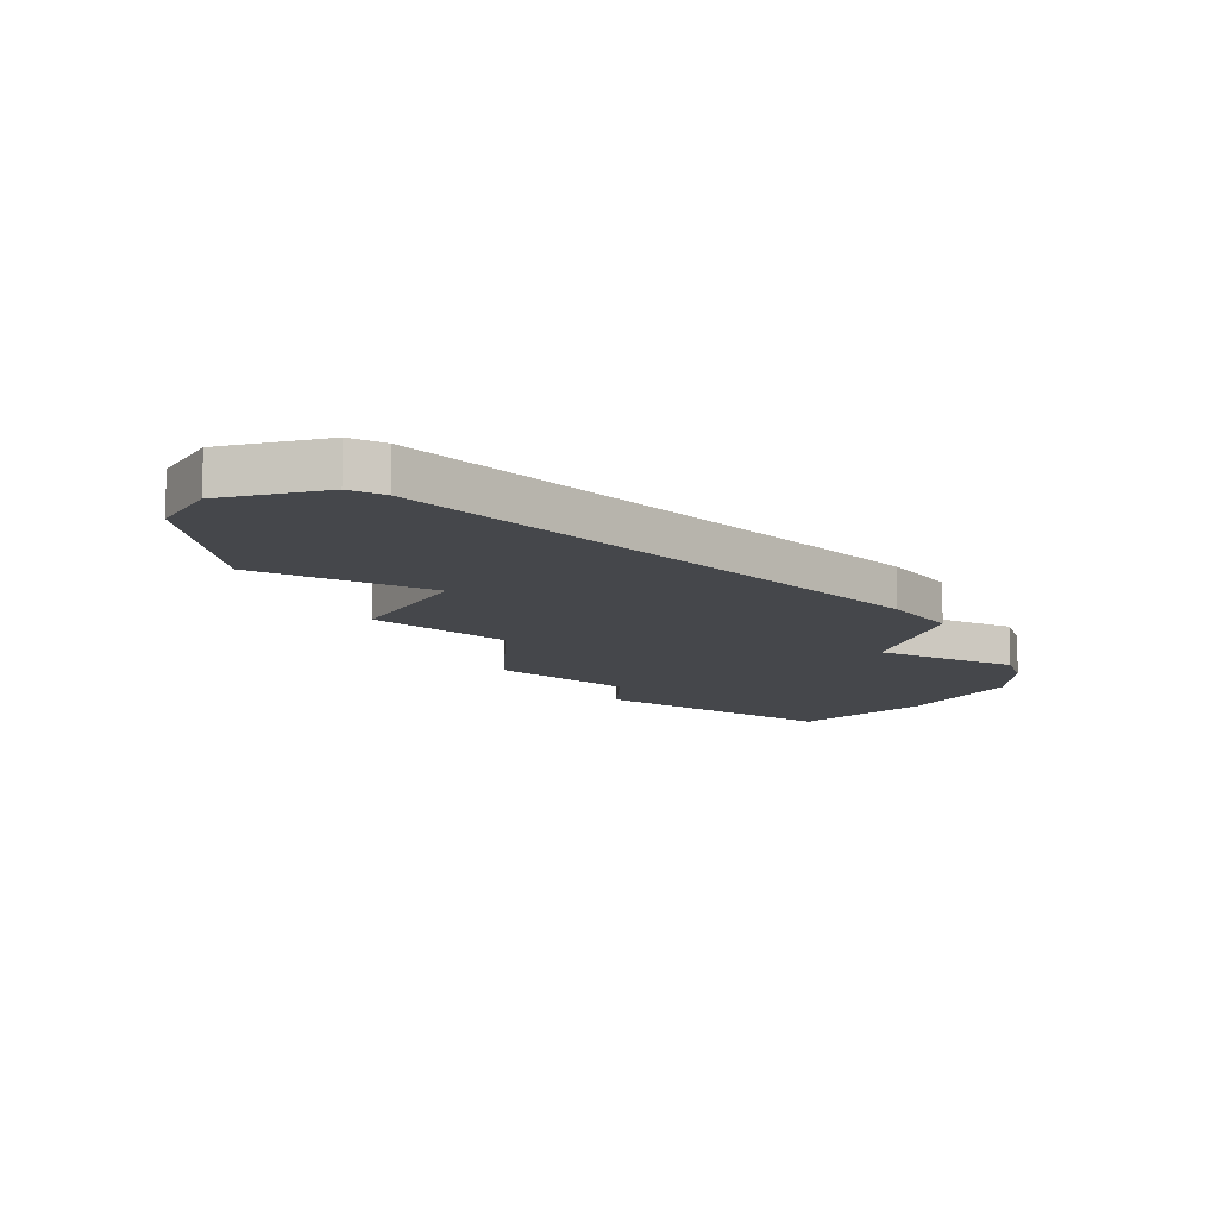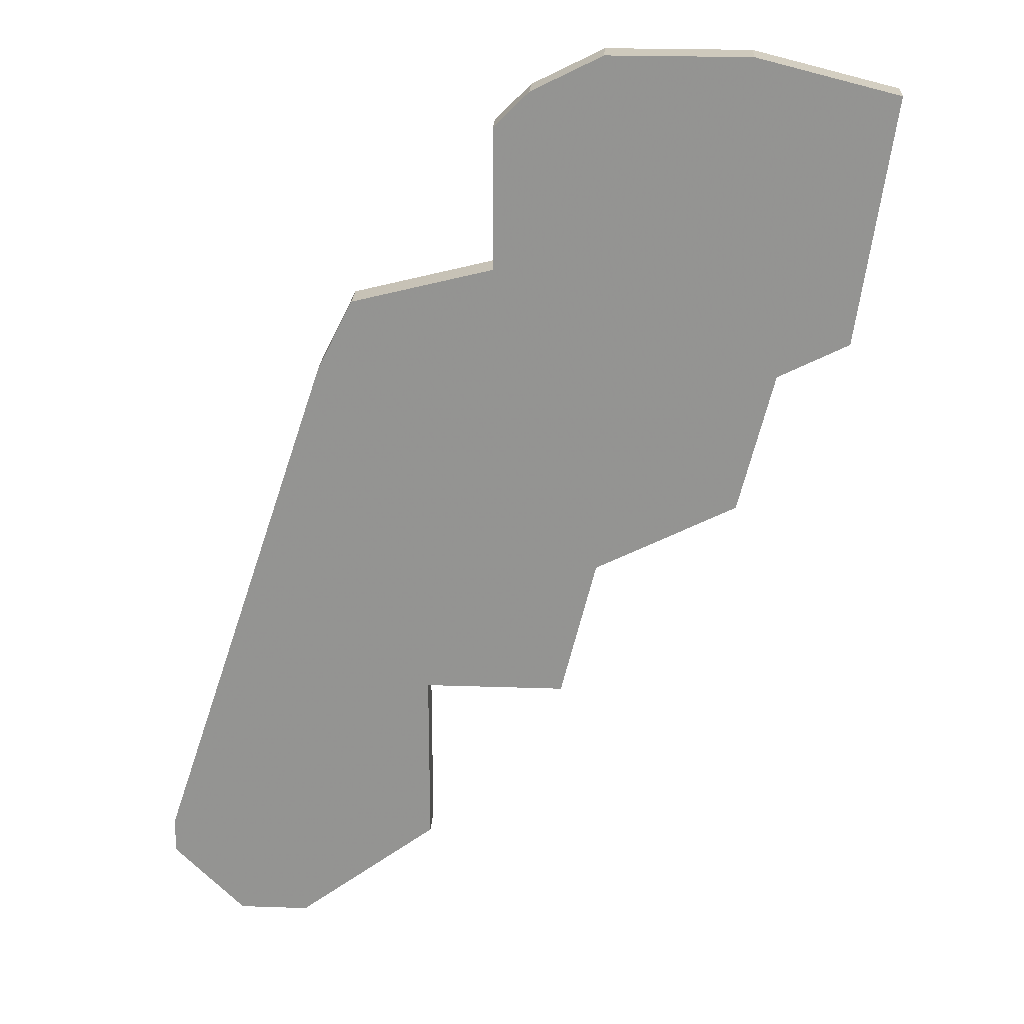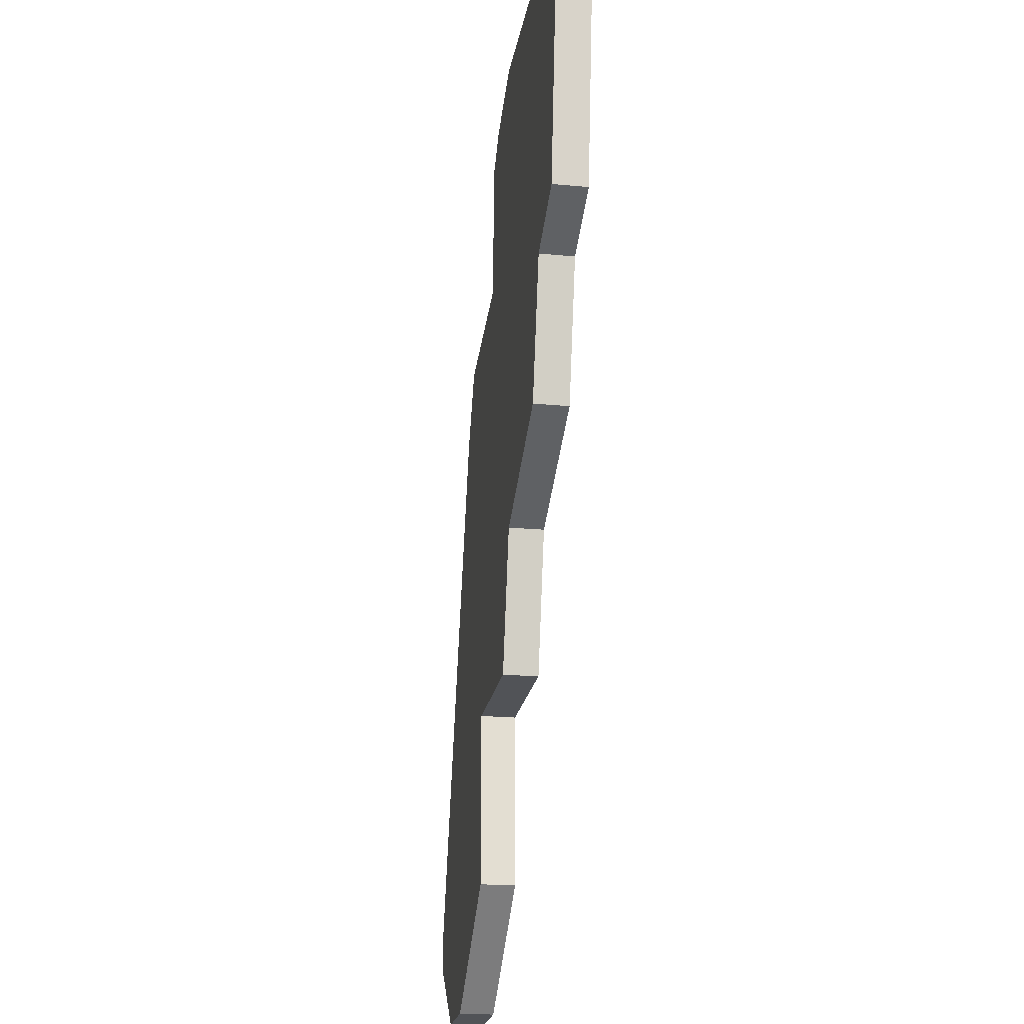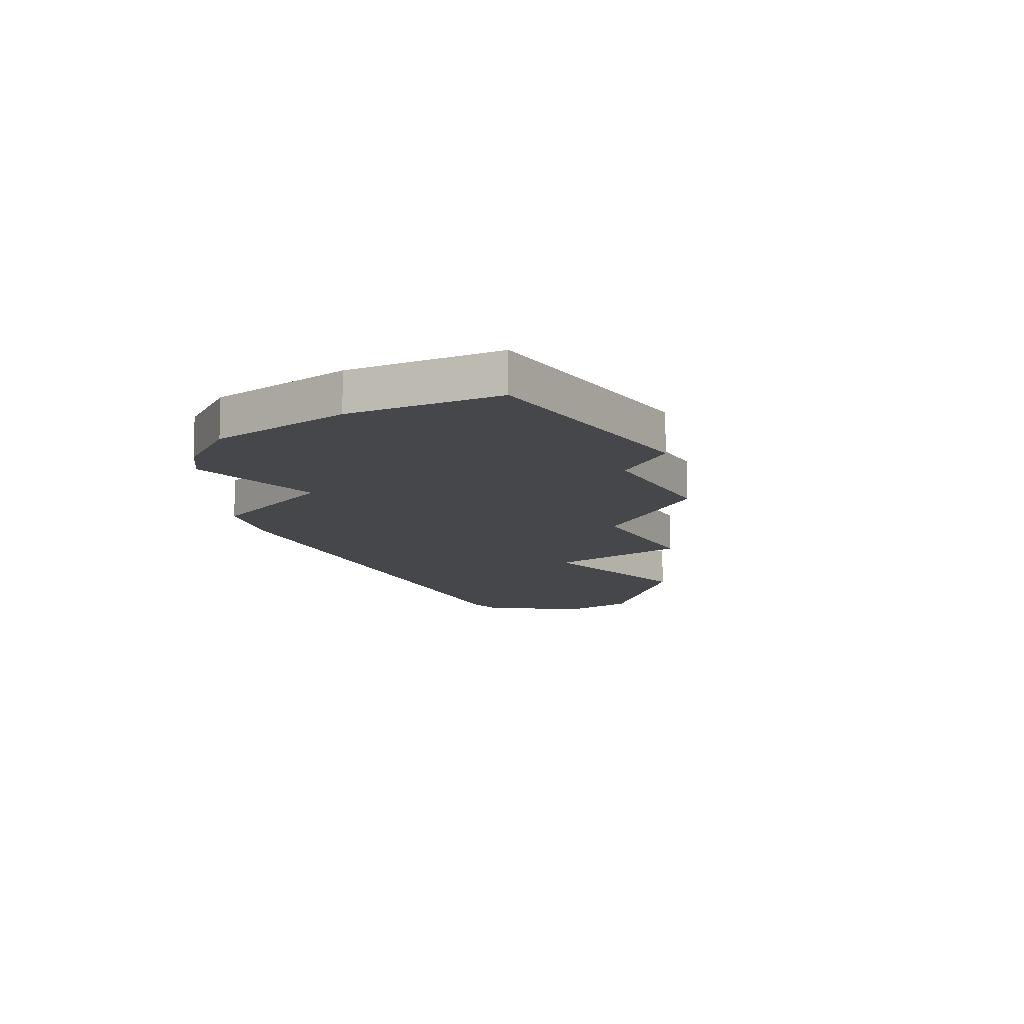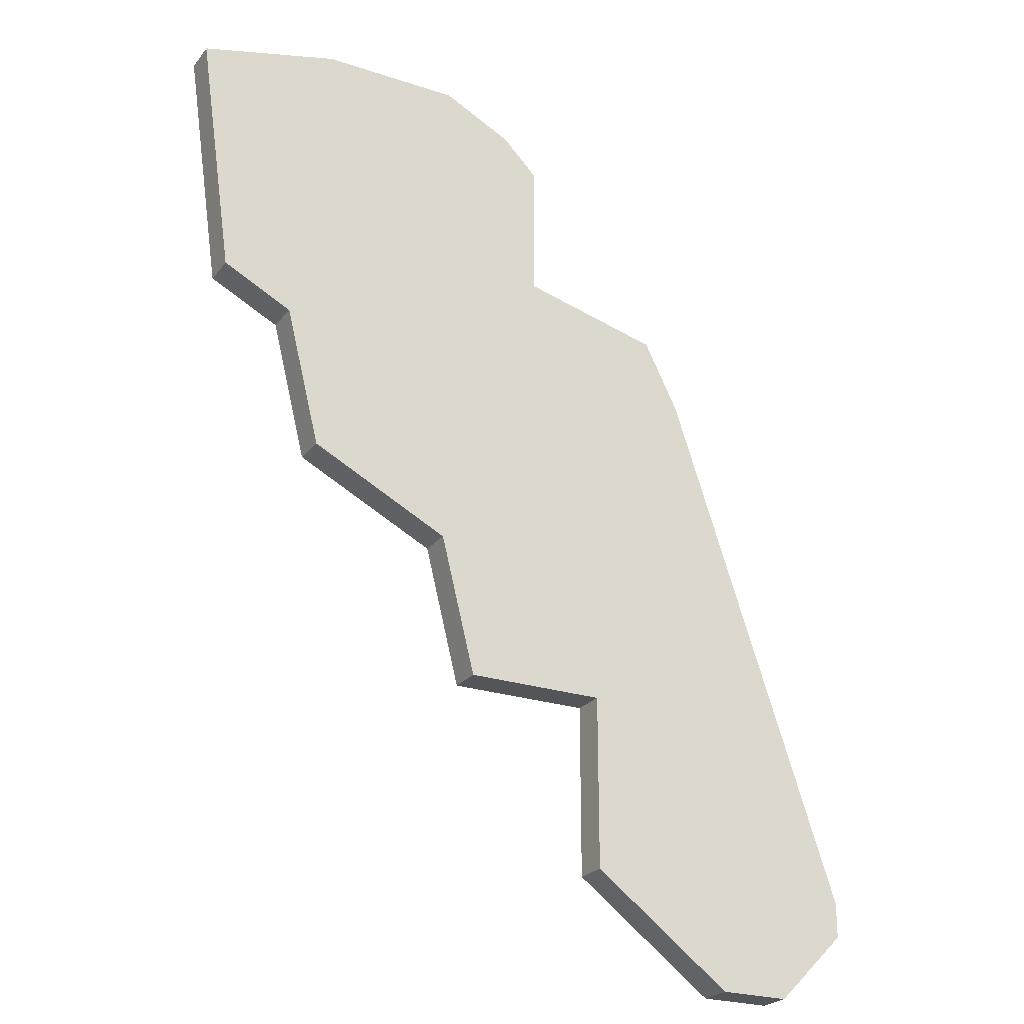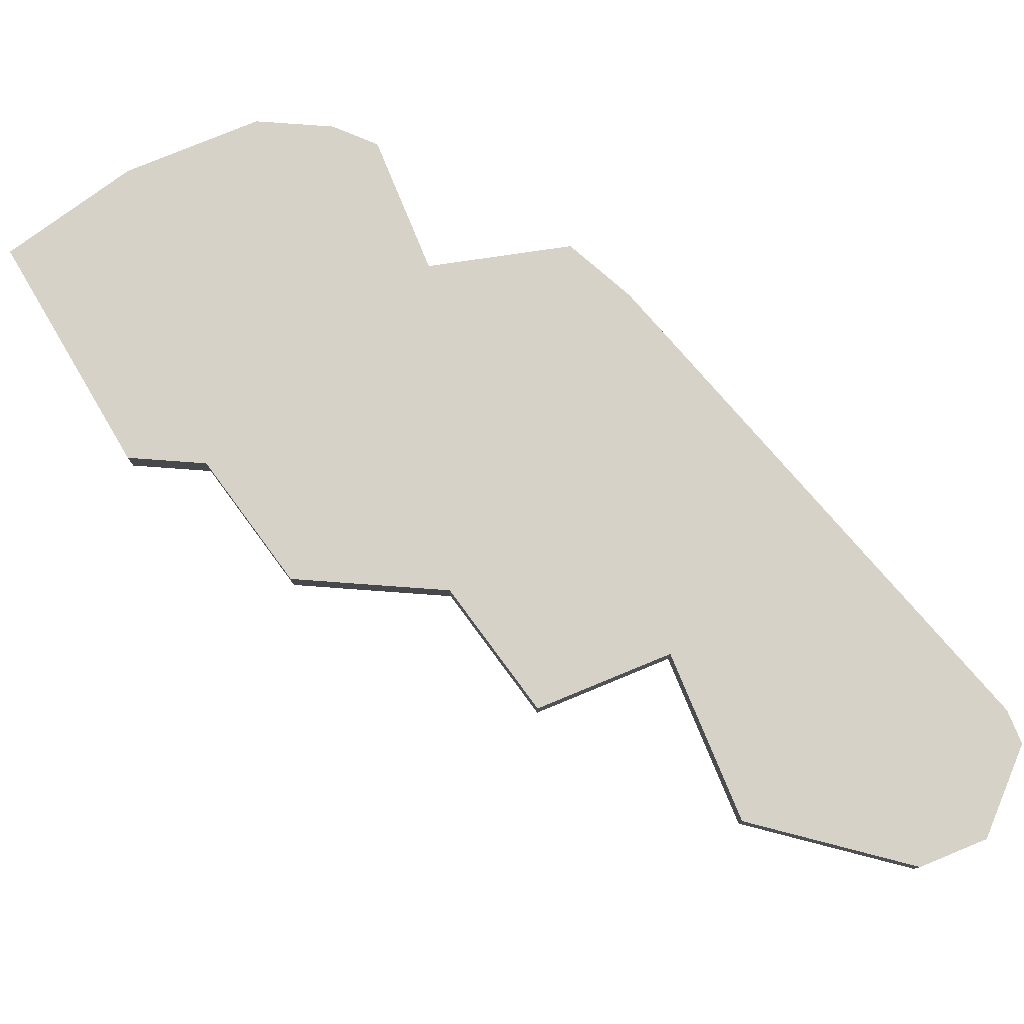
<metadata>
{"format":"obj","ext":"obj","renderer":"f3d","projection":"perspective","resolution":1024,"background":"white","views":[{"elev":-10.6,"azim":61.0,"up":"+Z"},{"elev":22.6,"azim":-176.6,"up":"+Y"},{"elev":-22.0,"azim":-99.3,"up":"+Y"},{"elev":-10.6,"azim":-139.7,"up":"+Z"},{"elev":-24.4,"azim":-28.5,"up":"+Y"},{"elev":78.5,"azim":-22.4,"up":"+Z"}]}
</metadata>
<code>
v 3011 -379 0
v 3010 -377 0
v 3006 -376 0
v 3006 -372 0
v 3005 -371 0
v 3003 -370 0
v 2999 -370 0
v 2995 -371 0
v 2996 -378 0
v 2998 -379 0
v 2999 -383 0
v 3003 -385 0
v 3004 -389 0
v 3008 -389 0
v 3008 -394 0
v 3012 -397 0
v 3014 -397 0
v 3016 -395 0
v 3016 -394 0
v 3011 -379 1
v 3010 -377 1
v 3006 -376 1
v 3006 -372 1
v 3005 -371 1
v 3003 -370 1
v 2999 -370 1
v 2995 -371 1
v 2996 -378 1
v 2998 -379 1
v 2999 -383 1
v 3003 -385 1
v 3004 -389 1
v 3008 -389 1
v 3008 -394 1
v 3012 -397 1
v 3014 -397 1
v 3016 -395 1
v 3016 -394 1
f 2 1 19
f 5 4 3
f 7 6 5
f 9 8 7
f 12 11 10
f 14 13 12
f 16 15 14
f 18 17 16
f 2 19 18
f 7 5 3
f 10 9 7
f 14 12 10
f 18 16 14
f 3 2 18
f 10 7 3
f 18 14 10
f 10 3 18
f 38 20 21
f 22 23 24
f 24 25 26
f 26 27 28
f 29 30 31
f 31 32 33
f 33 34 35
f 35 36 37
f 37 38 21
f 22 24 26
f 26 28 29
f 29 31 33
f 33 35 37
f 37 21 22
f 22 26 29
f 29 33 37
f 37 22 29
f 21 20 2
f 2 20 1
f 22 21 3
f 3 21 2
f 23 22 4
f 4 22 3
f 24 23 5
f 5 23 4
f 25 24 6
f 6 24 5
f 26 25 7
f 7 25 6
f 27 26 8
f 8 26 7
f 28 27 9
f 9 27 8
f 29 28 10
f 10 28 9
f 30 29 11
f 11 29 10
f 31 30 12
f 12 30 11
f 32 31 13
f 13 31 12
f 33 32 14
f 14 32 13
f 34 33 15
f 15 33 14
f 35 34 16
f 16 34 15
f 36 35 17
f 17 35 16
f 37 36 18
f 18 36 17
f 20 38 1
f 1 38 19
f 38 37 19
f 19 37 18

</code>
